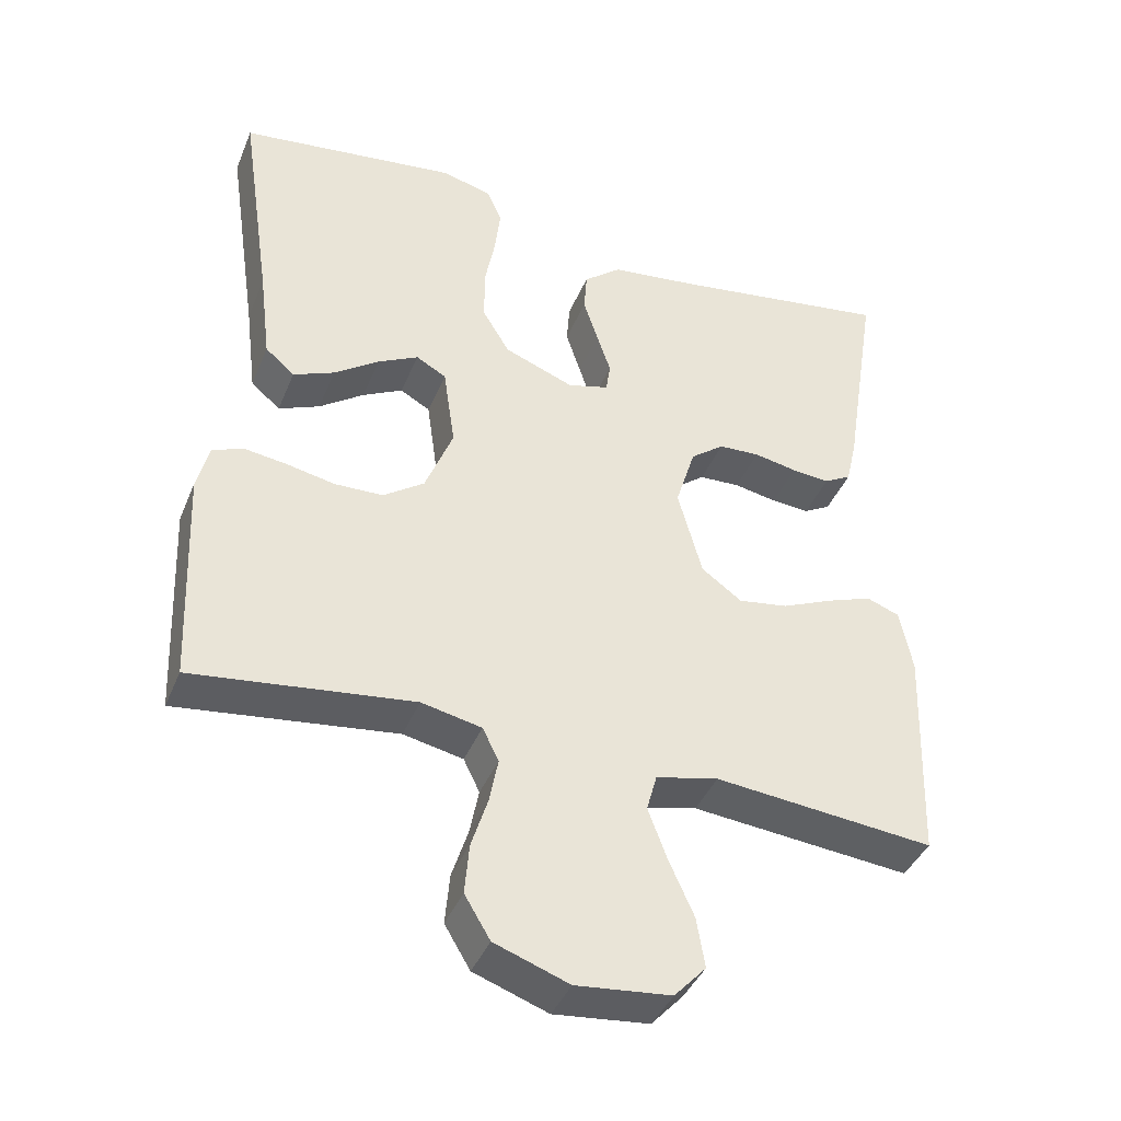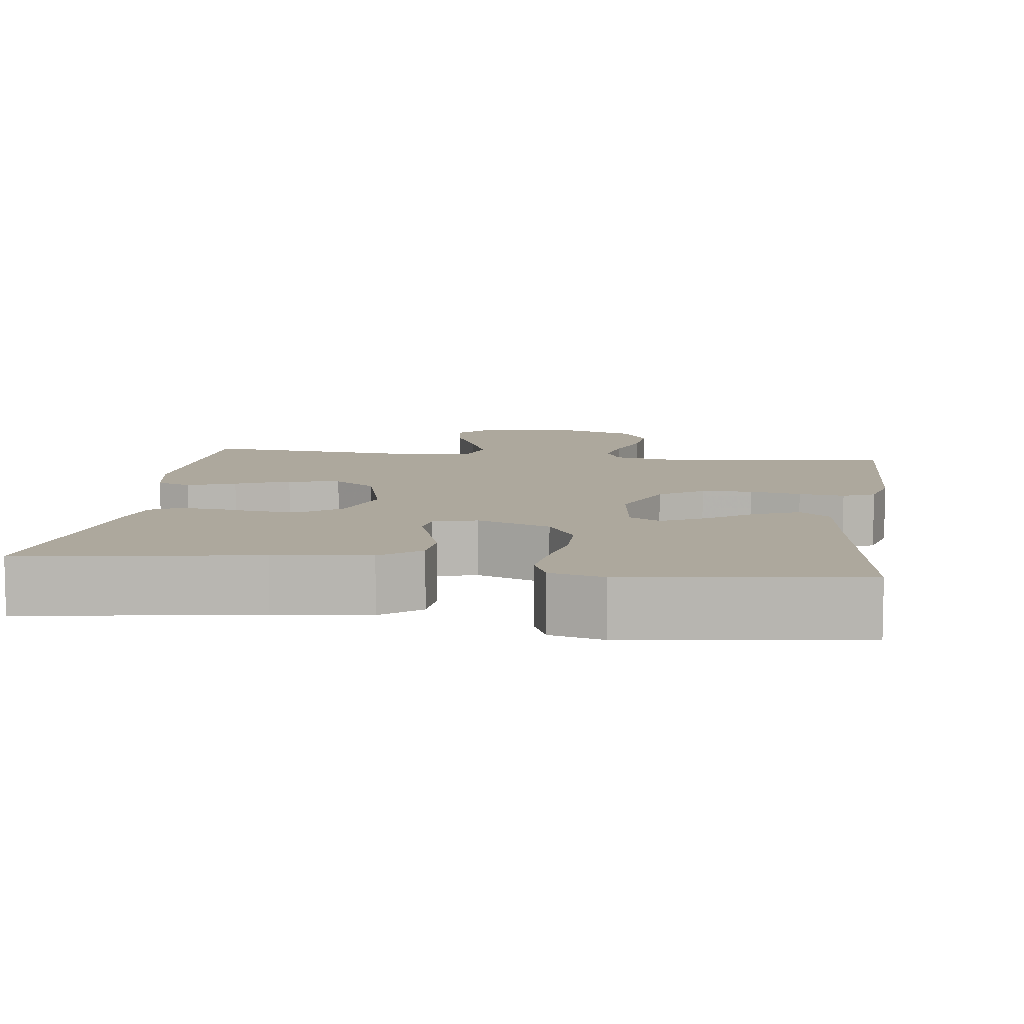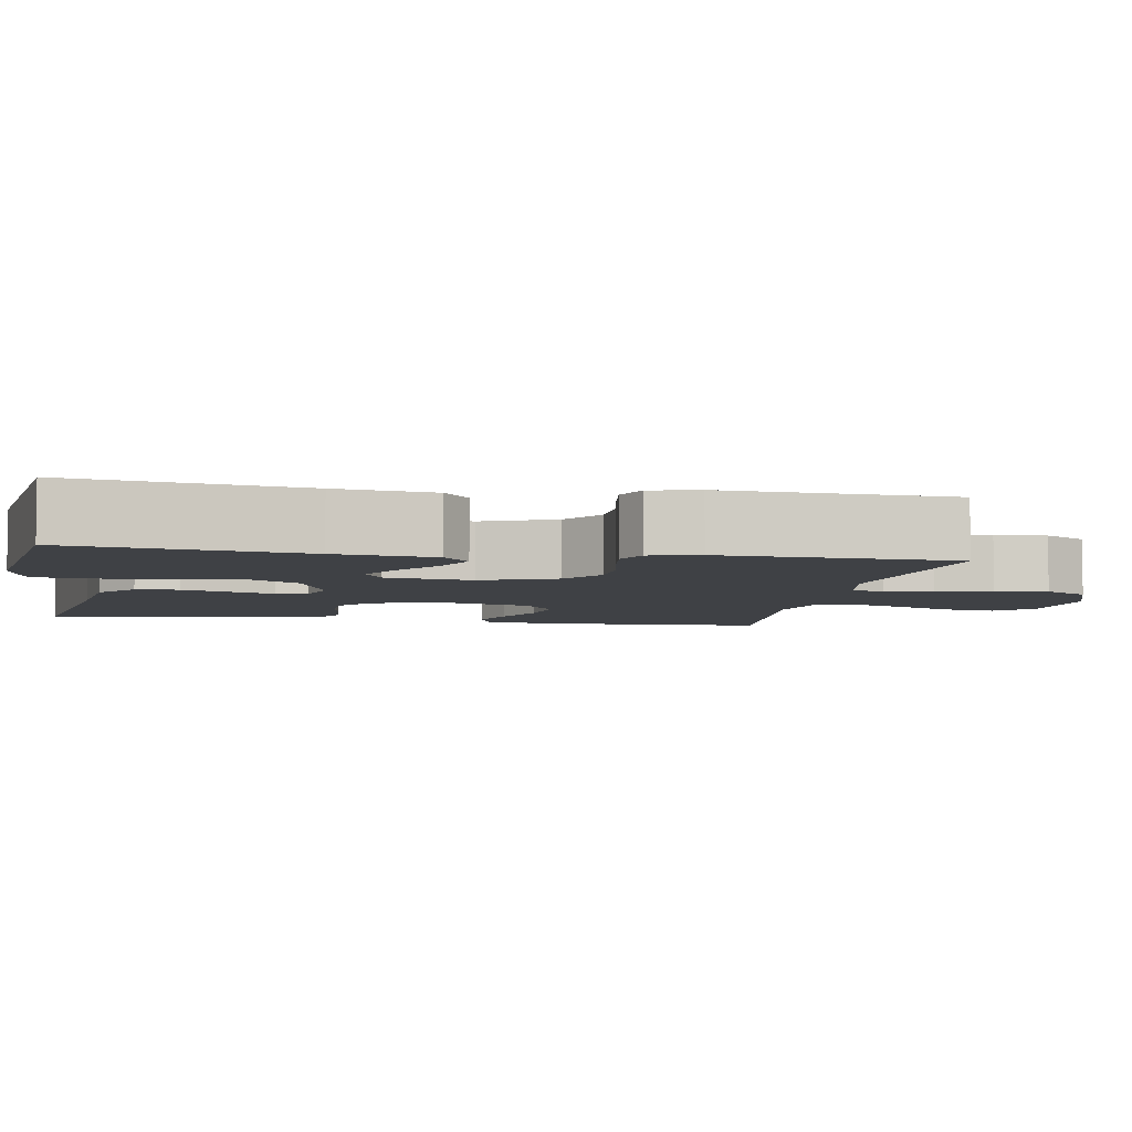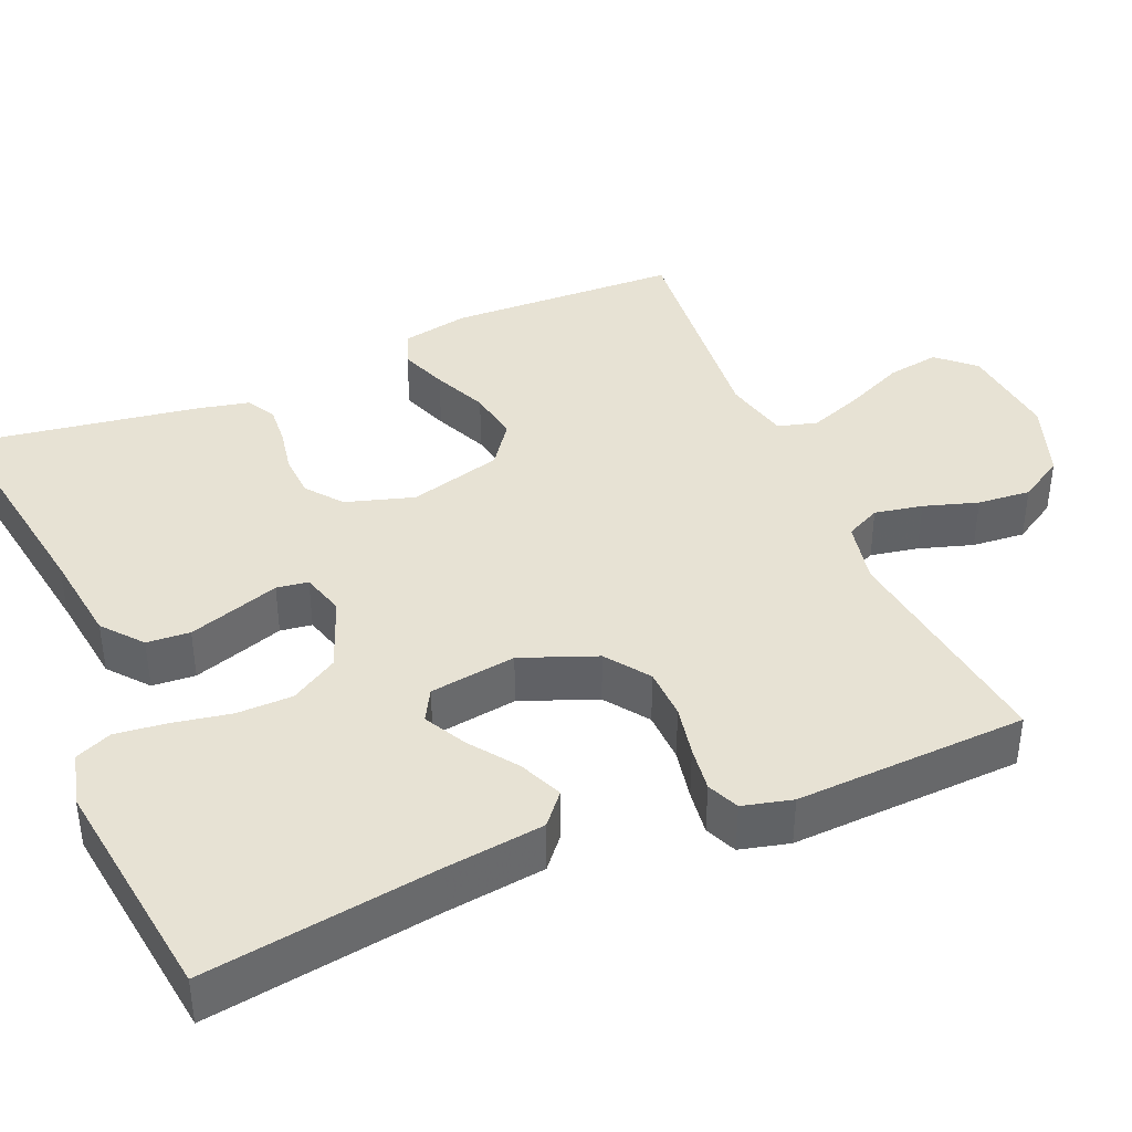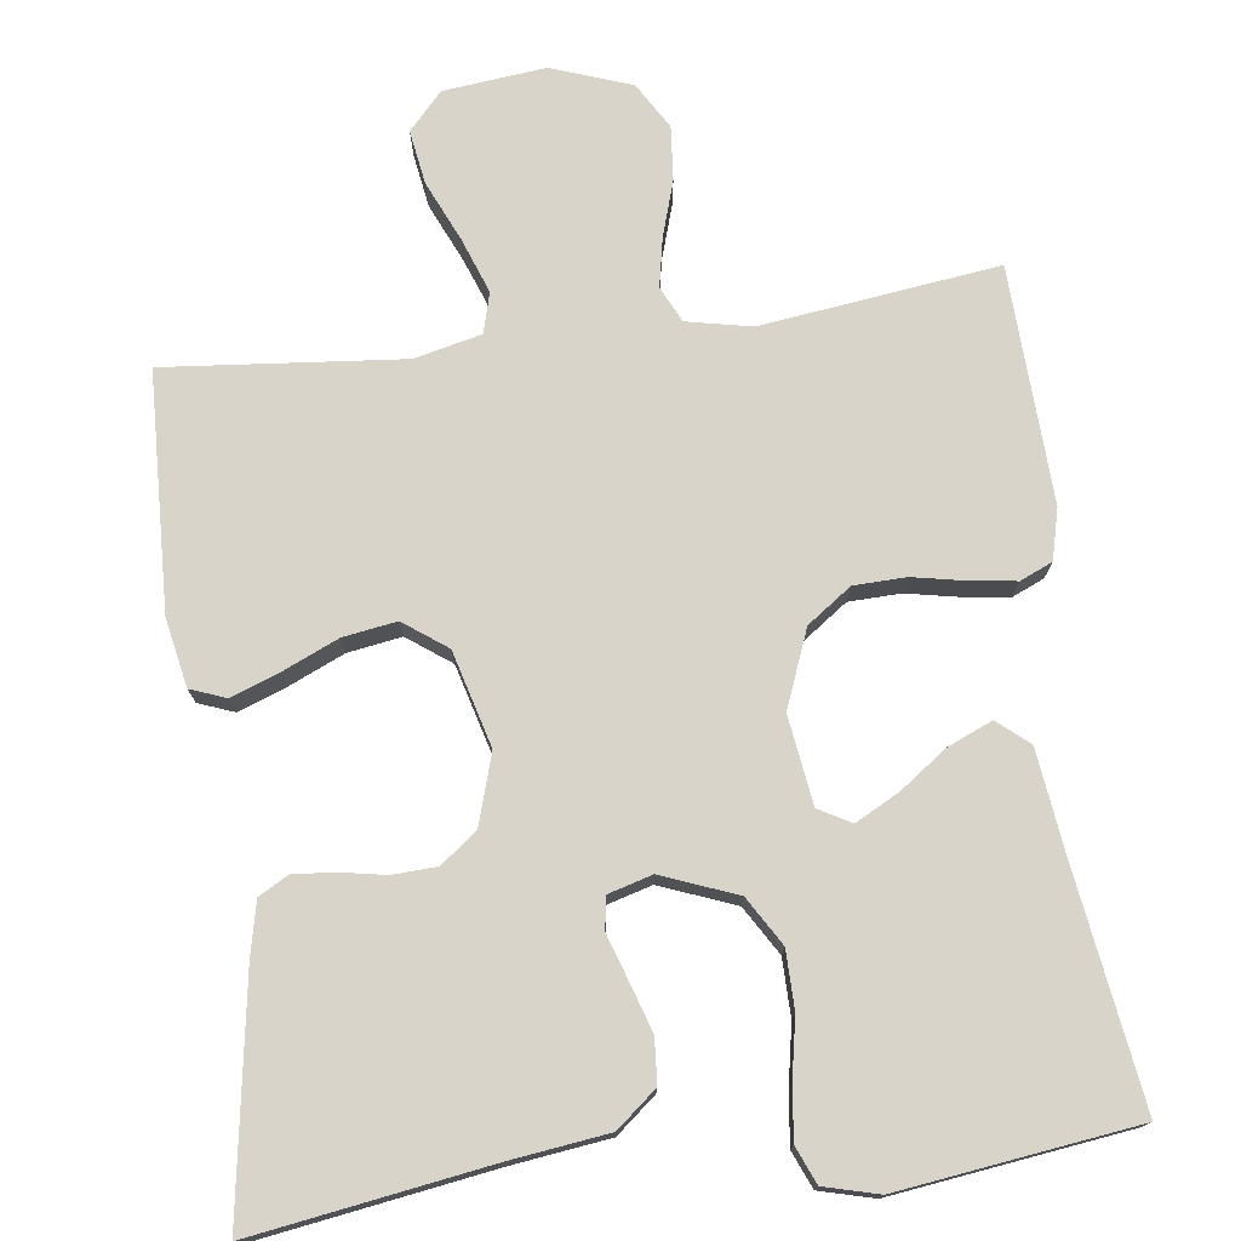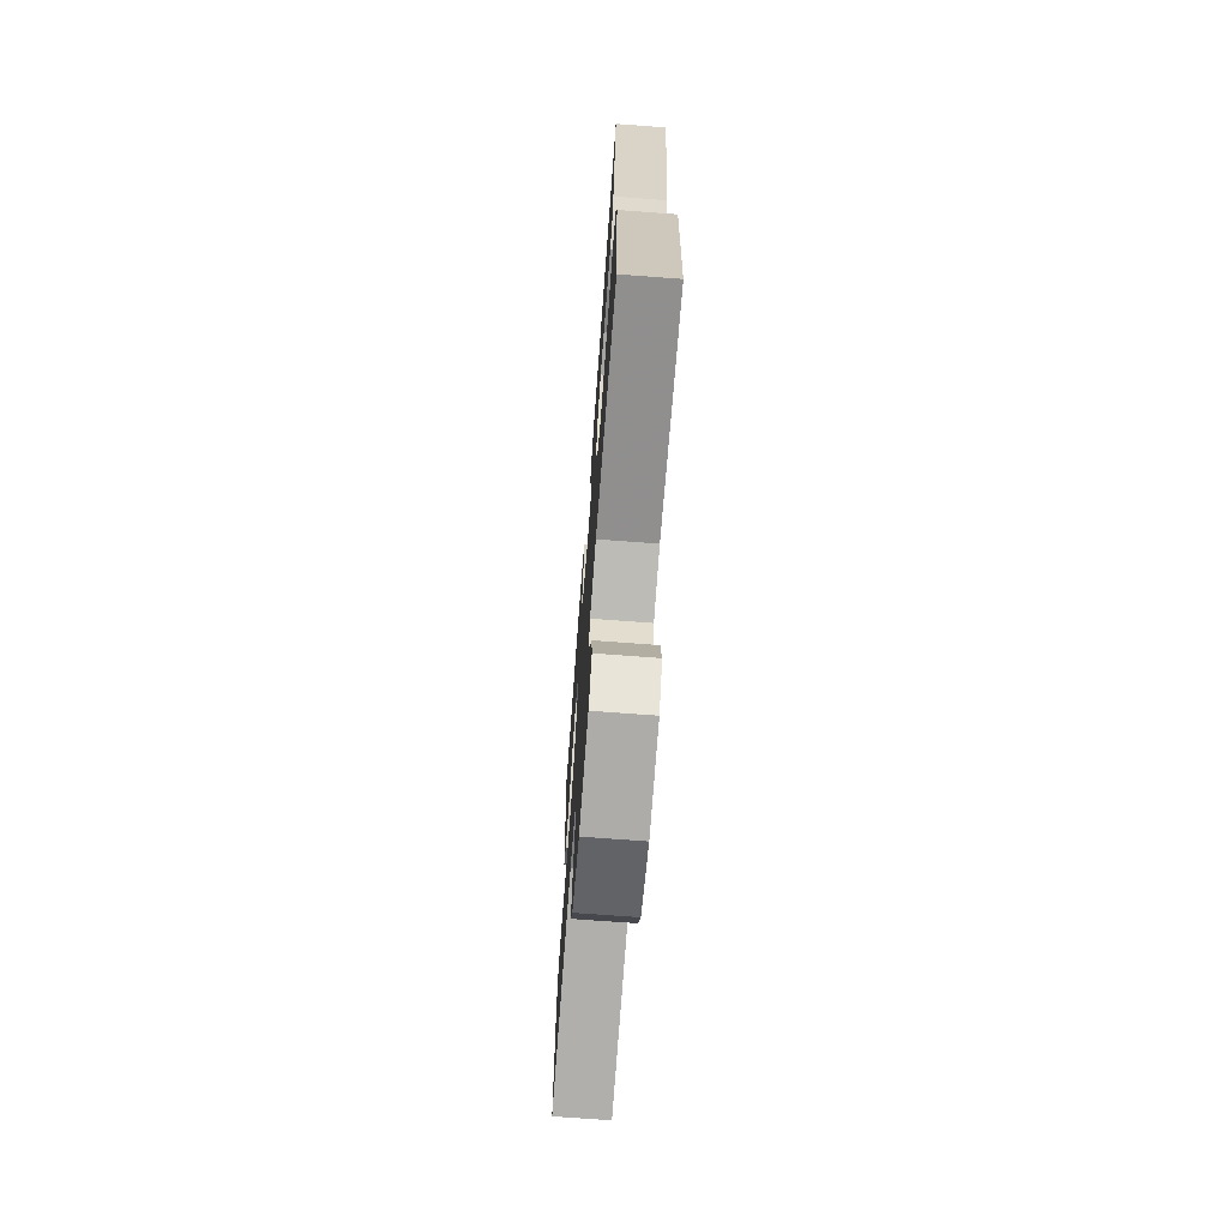
<metadata>
{"format":"obj","ext":"obj","renderer":"f3d","projection":"perspective","resolution":1024,"background":"white","views":[{"elev":-40.9,"azim":158.7,"up":"+Z"},{"elev":8.7,"azim":7.9,"up":"+Y"},{"elev":-5.4,"azim":80.1,"up":"+Y"},{"elev":40.0,"azim":66.9,"up":"+Y"},{"elev":75.1,"azim":-7.3,"up":"+Y"},{"elev":-70.7,"azim":-94.3,"up":"+Z"}]}
</metadata>
<code>
v 0.5 0.07 -0.5
v 0.2 0.07 -0.461
v 0.118 0.07 -0.478
v 0.096 0.07 -0.523
v 0.108 0.07 -0.585
v 0.13 0.07 -0.655
v 0.136 0.07 -0.724
v 0.101 0.07 -0.782
v 0 0.07 -0.818
v -0.129 0.07 -0.804
v -0.172 0.07 -0.757
v -0.161 0.07 -0.689
v -0.127 0.07 -0.613
v -0.101 0.07 -0.543
v -0.115 0.07 -0.492
v -0.2 0.07 -0.472
v -0.5 0.07 -0.5
v -0.511 0.07 -0.2
v -0.494 0.07 -0.113
v -0.449 0.07 -0.096
v -0.387 0.07 -0.119
v -0.317 0.07 -0.15
v -0.249 0.07 -0.161
v -0.194 0.07 -0.121
v -0.161 0.07 0
v -0.188 0.07 0.088
v -0.234 0.07 0.124
v -0.29 0.07 0.127
v -0.349 0.07 0.116
v -0.401 0.07 0.112
v -0.438 0.07 0.133
v -0.453 0.07 0.2
v -0.5 0.07 0.5
v -0.2 0.07 0.453
v -0.078 0.07 0.437
v -0.027 0.07 0.395
v -0.023 0.07 0.339
v -0.043 0.07 0.277
v -0.062 0.07 0.22
v -0.056 0.07 0.179
v 0 0.07 0.163
v 0.095 0.07 0.2
v 0.132 0.07 0.261
v 0.133 0.07 0.334
v 0.119 0.07 0.408
v 0.111 0.07 0.475
v 0.131 0.07 0.522
v 0.2 0.07 0.54
v 0.5 0.07 0.5
v 0.456 0.07 0.2
v 0.44 0.07 0.072
v 0.4 0.07 0.038
v 0.344 0.07 0.062
v 0.283 0.07 0.106
v 0.228 0.07 0.135
v 0.187 0.07 0.112
v 0.171 0.07 0
v 0.209 0.07 -0.097
v 0.265 0.07 -0.137
v 0.331 0.07 -0.139
v 0.397 0.07 -0.126
v 0.456 0.07 -0.118
v 0.497 0.07 -0.136
v 0.513 0.07 -0.2
v 0.5 0 -0.5
v 0.2 0 -0.461
v 0.118 0 -0.478
v 0.096 0 -0.523
v 0.108 0 -0.585
v 0.13 0 -0.655
v 0.136 0 -0.724
v 0.101 0 -0.782
v 0 0 -0.818
v -0.129 0 -0.804
v -0.172 0 -0.757
v -0.161 0 -0.689
v -0.127 0 -0.613
v -0.101 0 -0.543
v -0.115 0 -0.492
v -0.2 0 -0.472
v -0.5 0 -0.5
v -0.511 0 -0.2
v -0.494 0 -0.113
v -0.449 0 -0.096
v -0.387 0 -0.119
v -0.317 0 -0.15
v -0.249 0 -0.161
v -0.194 0 -0.121
v -0.161 0 0
v -0.188 0 0.088
v -0.234 0 0.124
v -0.29 0 0.127
v -0.349 0 0.116
v -0.401 0 0.112
v -0.438 0 0.133
v -0.453 0 0.2
v -0.5 0 0.5
v -0.2 0 0.453
v -0.078 0 0.437
v -0.027 0 0.395
v -0.023 0 0.339
v -0.043 0 0.277
v -0.062 0 0.22
v -0.056 0 0.179
v 0 0 0.163
v 0.095 0 0.2
v 0.132 0 0.261
v 0.133 0 0.334
v 0.119 0 0.408
v 0.111 0 0.475
v 0.131 0 0.522
v 0.2 0 0.54
v 0.5 0 0.5
v 0.456 0 0.2
v 0.44 0 0.072
v 0.4 0 0.038
v 0.344 0 0.062
v 0.283 0 0.106
v 0.228 0 0.135
v 0.187 0 0.112
v 0.171 0 0
v 0.209 0 -0.097
v 0.265 0 -0.137
v 0.331 0 -0.139
v 0.397 0 -0.126
v 0.456 0 -0.118
v 0.497 0 -0.136
v 0.513 0 -0.2
f 64 1 2
f 63 64 2
f 62 63 2
f 61 62 2
f 60 61 2
f 59 60 2 3
f 58 59 3 4
f 57 58 4
f 56 57 4
f 52 53 54
f 51 52 54
f 50 51 54
f 50 54 55
f 49 50 55
f 48 49 55
f 47 48 55
f 46 47 55
f 45 46 55
f 44 45 55
f 43 44 55 56
f 37 38 39
f 36 37 39
f 35 36 39
f 34 35 39
f 34 39 40
f 33 34 40
f 32 33 40
f 31 32 40
f 30 31 40
f 29 30 40
f 28 29 40
f 27 28 40 41
f 20 21 22
f 19 20 22
f 18 19 22
f 17 18 22
f 16 17 22
f 15 16 22 23
f 11 12 13
f 10 11 13
f 9 10 13
f 8 9 13
f 7 8 13
f 6 7 13
f 5 6 13
f 4 5 13 14
f 4 14 15
f 56 4 15
f 43 56 15
f 42 43 15
f 15 23 24
f 15 24 25
f 42 15 25
f 41 42 25
f 26 27 41
f 25 26 41
f 66 65 128
f 66 128 127
f 66 127 126
f 66 126 125
f 66 125 124
f 67 66 124 123
f 68 67 123 122
f 68 122 121
f 68 121 120
f 118 117 116
f 118 116 115
f 118 115 114
f 119 118 114
f 119 114 113
f 119 113 112
f 119 112 111
f 119 111 110
f 119 110 109
f 119 109 108
f 120 119 108 107
f 103 102 101
f 103 101 100
f 103 100 99
f 103 99 98
f 104 103 98
f 104 98 97
f 104 97 96
f 104 96 95
f 104 95 94
f 104 94 93
f 104 93 92
f 105 104 92 91
f 86 85 84
f 86 84 83
f 86 83 82
f 86 82 81
f 86 81 80
f 87 86 80 79
f 77 76 75
f 77 75 74
f 77 74 73
f 77 73 72
f 77 72 71
f 77 71 70
f 77 70 69
f 78 77 69 68
f 79 78 68
f 79 68 120
f 79 120 107
f 79 107 106
f 88 87 79
f 89 88 79
f 89 79 106
f 89 106 105
f 105 91 90
f 105 90 89
f 1 65 66 2
f 2 66 67 3
f 3 67 68 4
f 4 68 69 5
f 5 69 70 6
f 6 70 71 7
f 7 71 72 8
f 8 72 73 9
f 9 73 74 10
f 10 74 75 11
f 11 75 76 12
f 12 76 77 13
f 13 77 78 14
f 14 78 79 15
f 15 79 80 16
f 16 80 81 17
f 17 81 82 18
f 18 82 83 19
f 19 83 84 20
f 20 84 85 21
f 21 85 86 22
f 22 86 87 23
f 23 87 88 24
f 24 88 89 25
f 25 89 90 26
f 26 90 91 27
f 27 91 92 28
f 28 92 93 29
f 29 93 94 30
f 30 94 95 31
f 31 95 96 32
f 32 96 97 33
f 33 97 98 34
f 34 98 99 35
f 35 99 100 36
f 36 100 101 37
f 37 101 102 38
f 38 102 103 39
f 39 103 104 40
f 40 104 105 41
f 41 105 106 42
f 42 106 107 43
f 43 107 108 44
f 44 108 109 45
f 45 109 110 46
f 46 110 111 47
f 47 111 112 48
f 48 112 113 49
f 49 113 114 50
f 50 114 115 51
f 51 115 116 52
f 52 116 117 53
f 53 117 118 54
f 54 118 119 55
f 55 119 120 56
f 56 120 121 57
f 57 121 122 58
f 58 122 123 59
f 59 123 124 60
f 60 124 125 61
f 61 125 126 62
f 62 126 127 63
f 63 127 128 64
f 64 128 65 1

</code>
